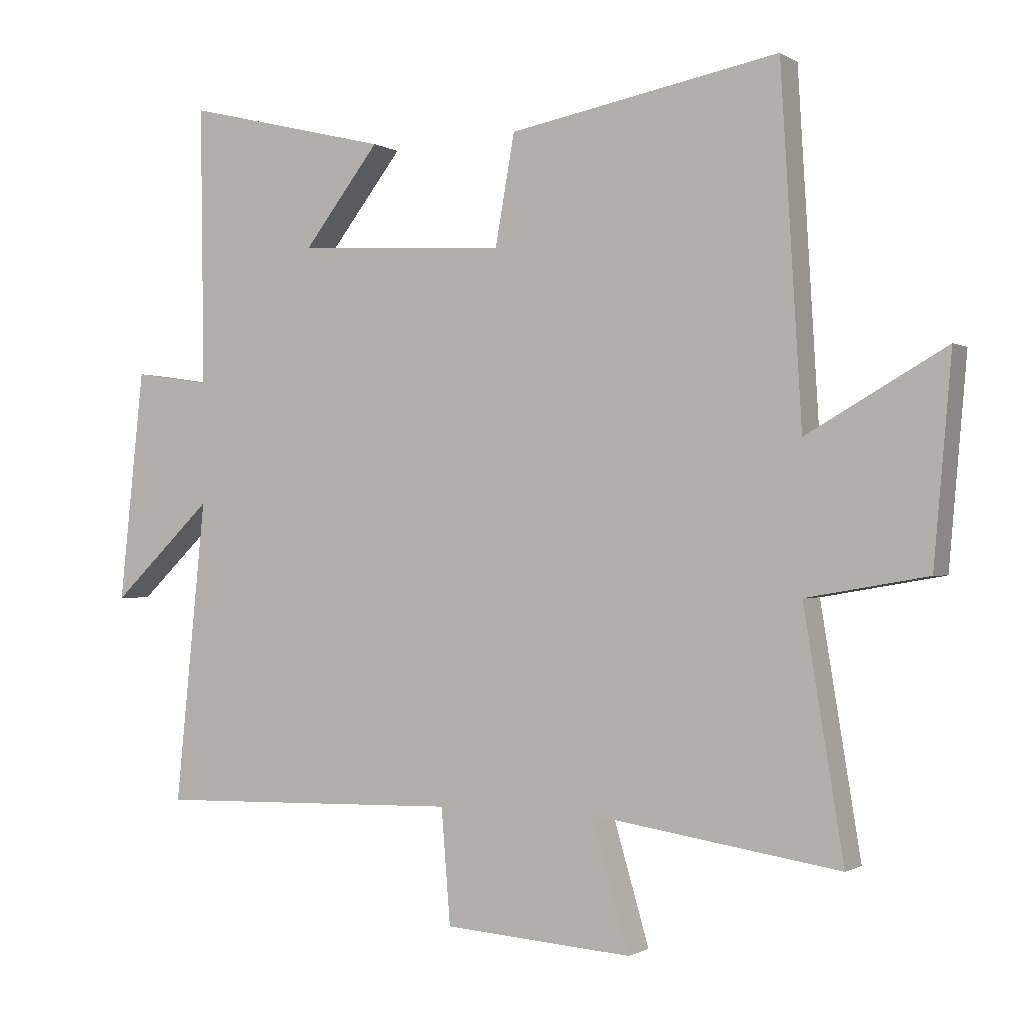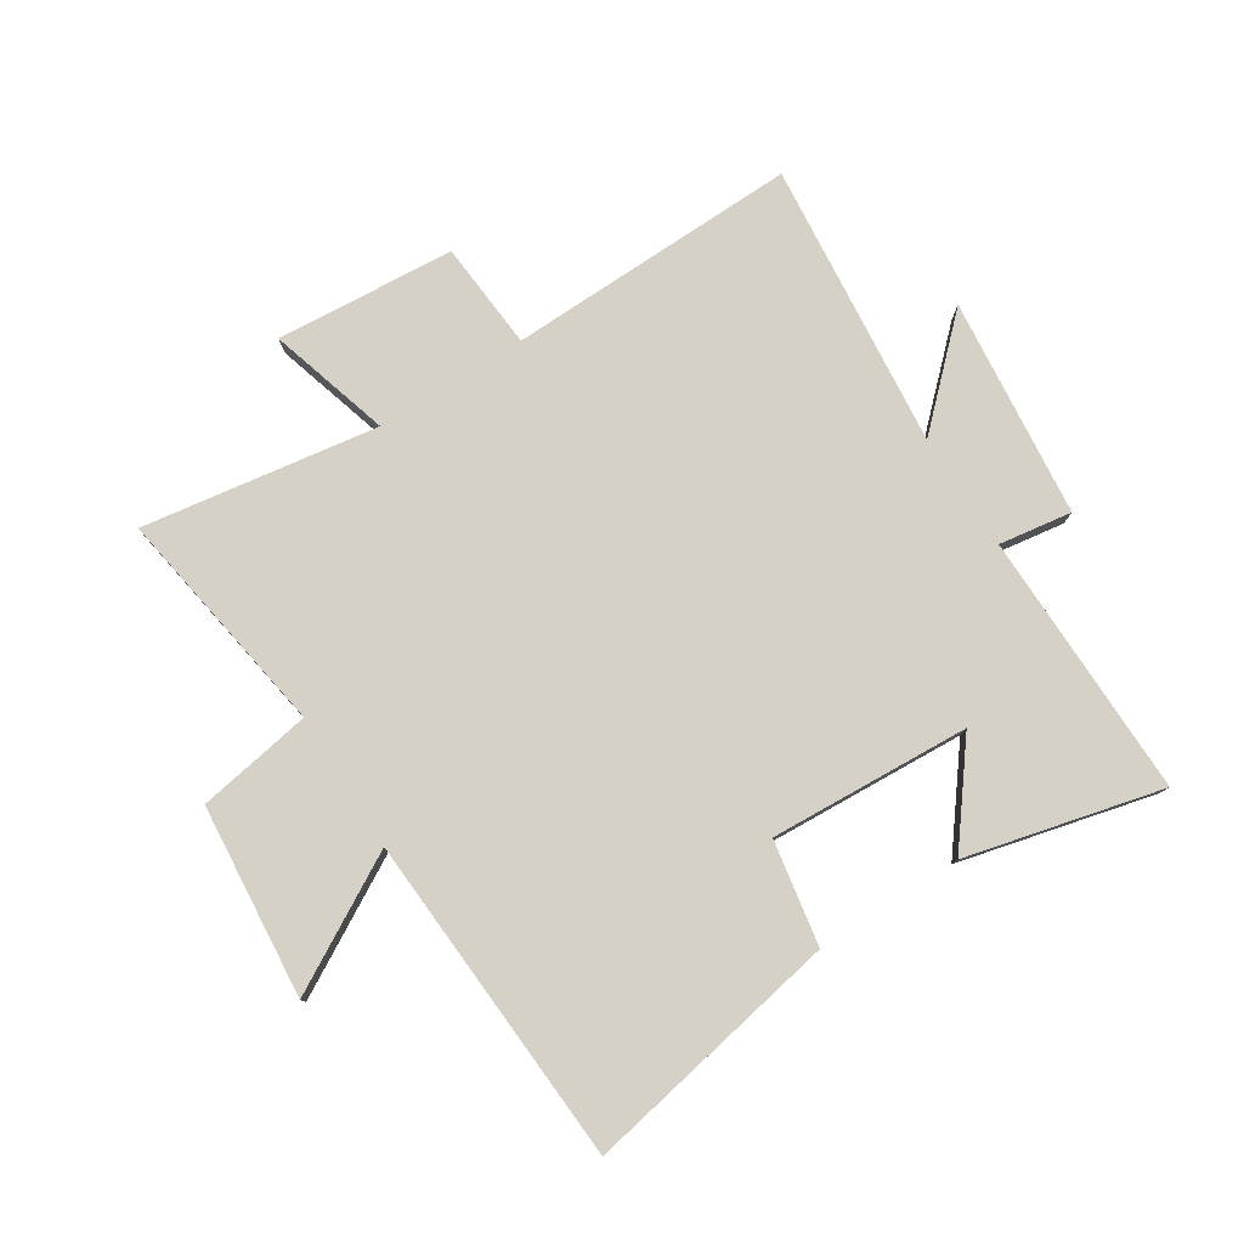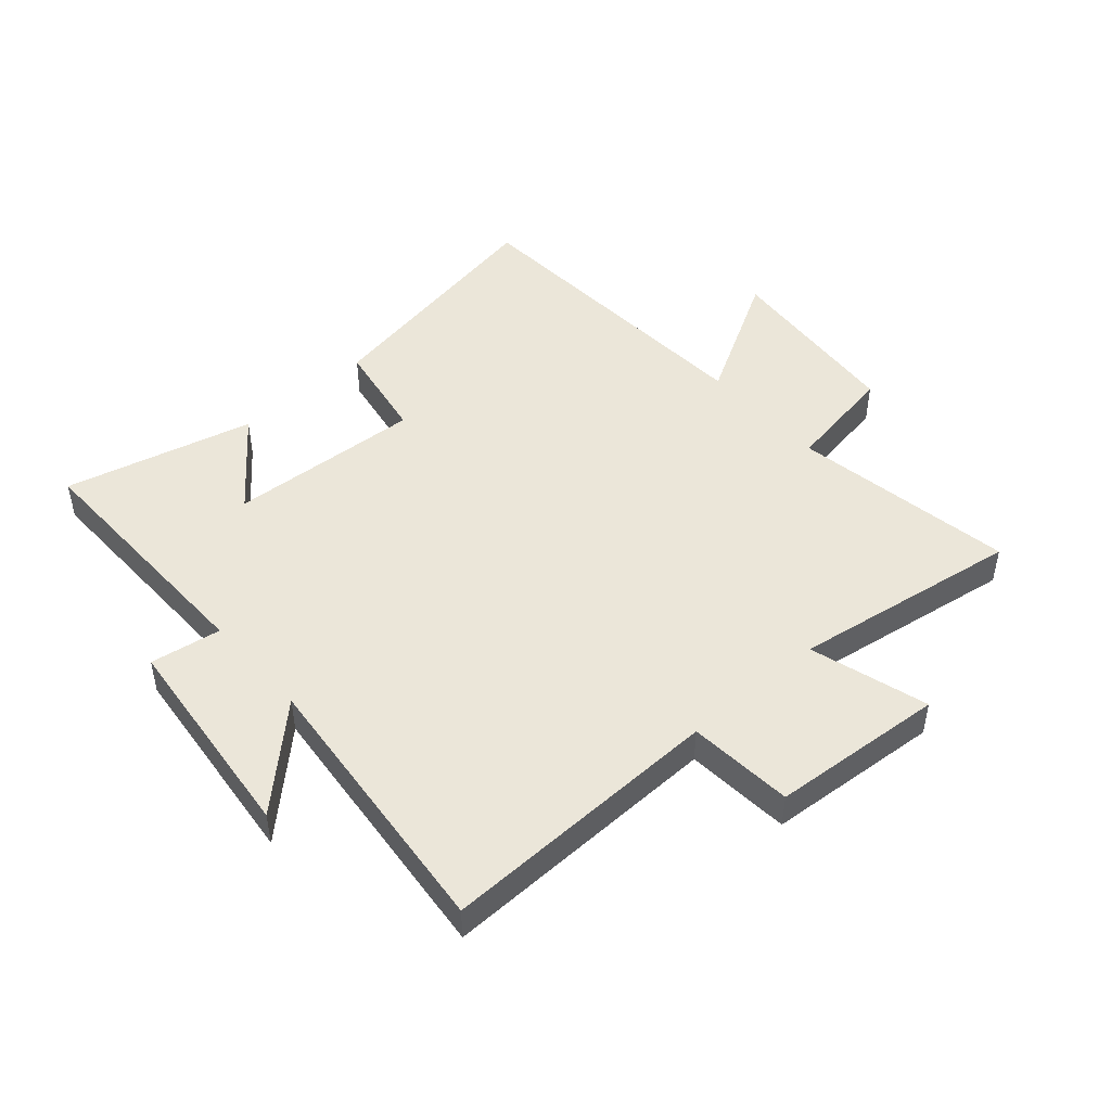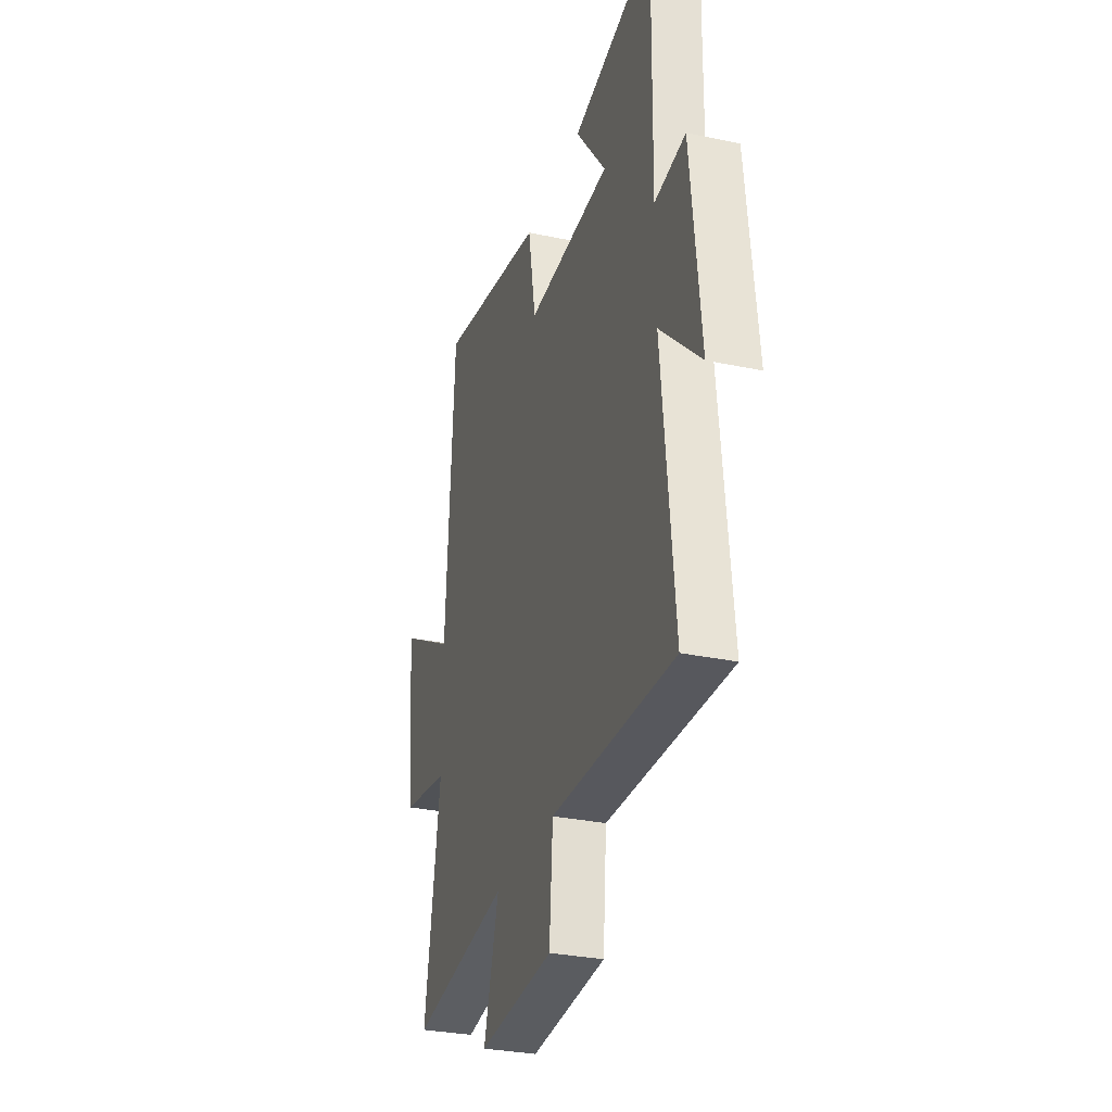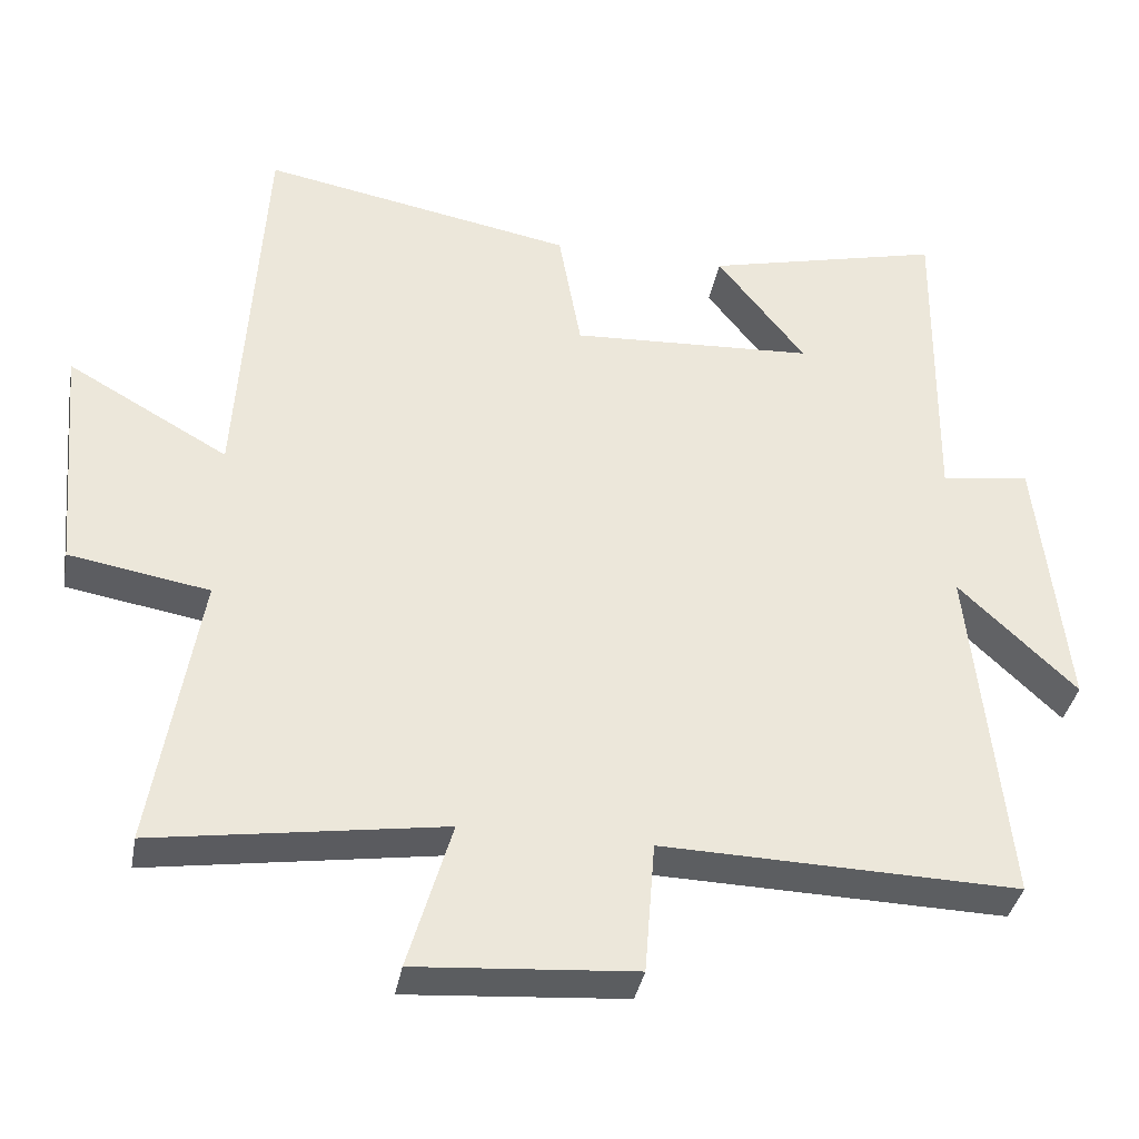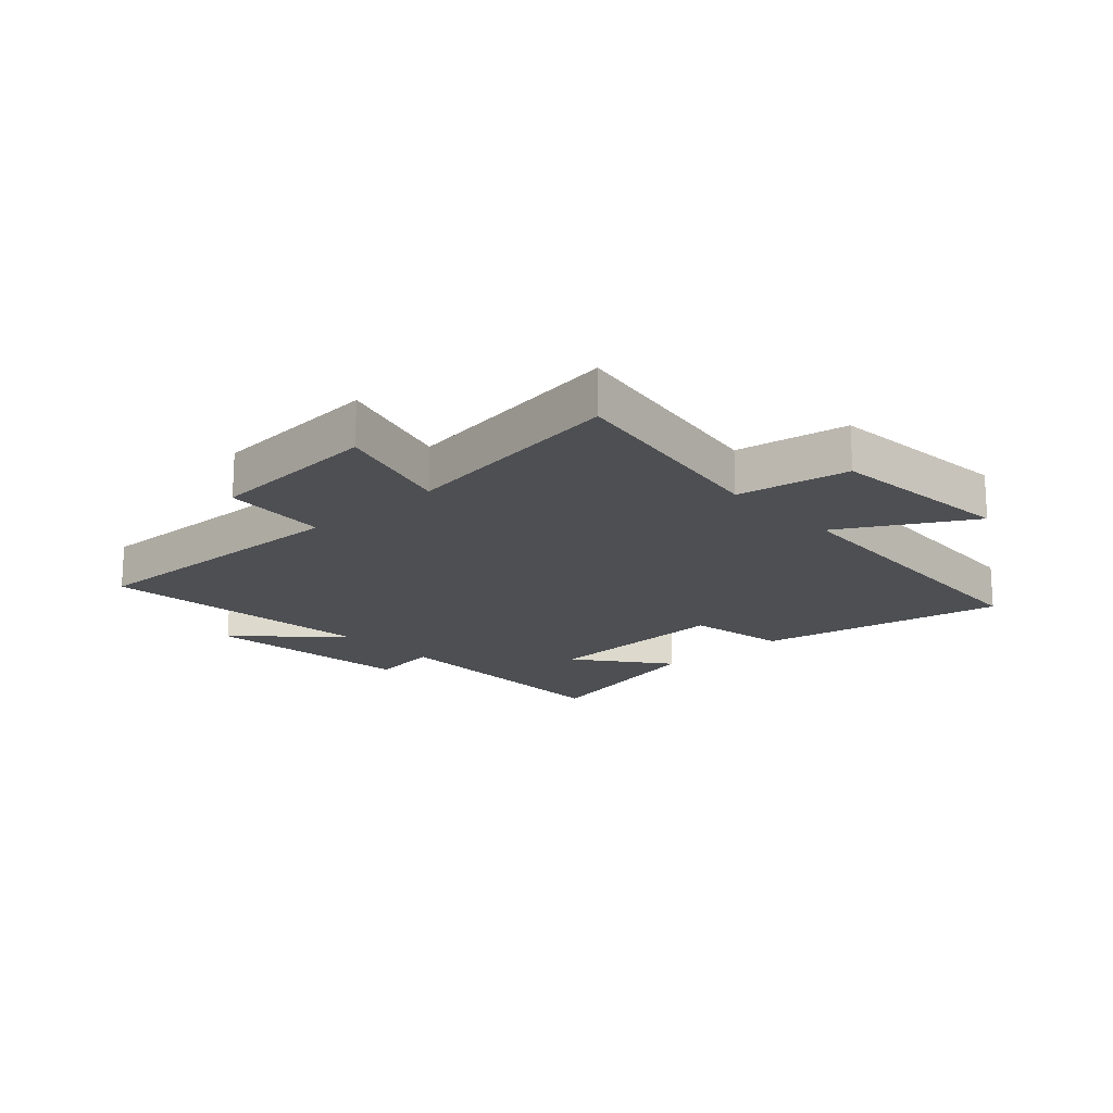
<metadata>
{"format":"obj","ext":"obj","renderer":"f3d","projection":"perspective","resolution":1024,"background":"white","views":[{"elev":-0.9,"azim":-152.8,"up":"+Z"},{"elev":78.7,"azim":-32.5,"up":"+Y"},{"elev":47.5,"azim":138.7,"up":"+Y"},{"elev":-30.3,"azim":72.9,"up":"+Z"},{"elev":-37.0,"azim":-10.4,"up":"+Z"},{"elev":-17.7,"azim":-137.5,"up":"+Y"}]}
</metadata>
<code>
v -0.561 0.07 -0.559
v -0.5 0.07 -0.184
v -0.687 0.07 -0.152
v -0.715 0.07 0.162
v -0.5 0.07 0.04
v -0.468 0.07 0.578
v -0.05 0.07 0.5
v -0.02 0.07 0.33
v 0.306 0.07 0.348
v 0.188 0.07 0.5
v 0.506 0.07 0.578
v 0.5 0.07 0.146
v 0.619 0.07 0.164
v 0.657 0.07 -0.194
v 0.5 0.07 -0.044
v 0.547 0.07 -0.512
v 0.071 0.07 -0.5
v 0.057 0.07 -0.677
v -0.235 0.07 -0.699
v -0.177 0.07 -0.5
v -0.561 0 -0.559
v -0.5 0 -0.184
v -0.687 0 -0.152
v -0.715 0 0.162
v -0.5 0 0.04
v -0.468 0 0.578
v -0.05 0 0.5
v -0.02 0 0.33
v 0.306 0 0.348
v 0.188 0 0.5
v 0.506 0 0.578
v 0.5 0 0.146
v 0.619 0 0.164
v 0.657 0 -0.194
v 0.5 0 -0.044
v 0.547 0 -0.512
v 0.071 0 -0.5
v 0.057 0 -0.677
v -0.235 0 -0.699
v -0.177 0 -0.5
f 17 18 19 20
f 15 16 17
f 15 17 20
f 12 13 14 15
f 20 1 2
f 15 20 2
f 12 15 2
f 9 10 11 12
f 12 2 3
f 9 12 3
f 8 9 3
f 5 6 7 8
f 3 4 5
f 3 5 8
f 40 39 38 37
f 37 36 35
f 40 37 35
f 35 34 33 32
f 22 21 40
f 22 40 35
f 22 35 32
f 32 31 30 29
f 23 22 32
f 23 32 29
f 23 29 28
f 28 27 26 25
f 25 24 23
f 28 25 23
f 1 21 22 2
f 2 22 23 3
f 3 23 24 4
f 4 24 25 5
f 5 25 26 6
f 6 26 27 7
f 7 27 28 8
f 8 28 29 9
f 9 29 30 10
f 10 30 31 11
f 11 31 32 12
f 12 32 33 13
f 13 33 34 14
f 14 34 35 15
f 15 35 36 16
f 16 36 37 17
f 17 37 38 18
f 18 38 39 19
f 19 39 40 20
f 20 40 21 1

</code>
